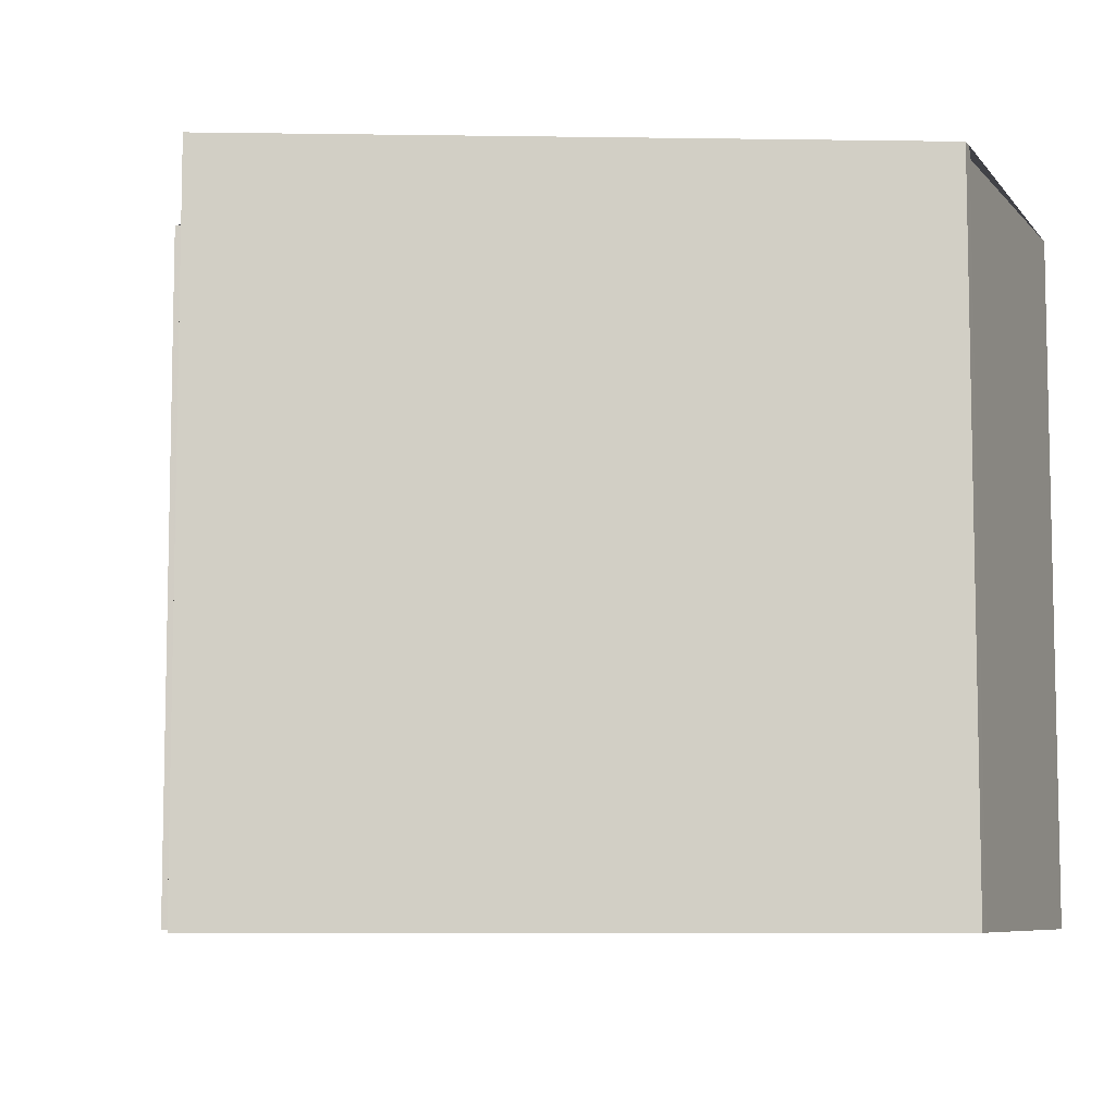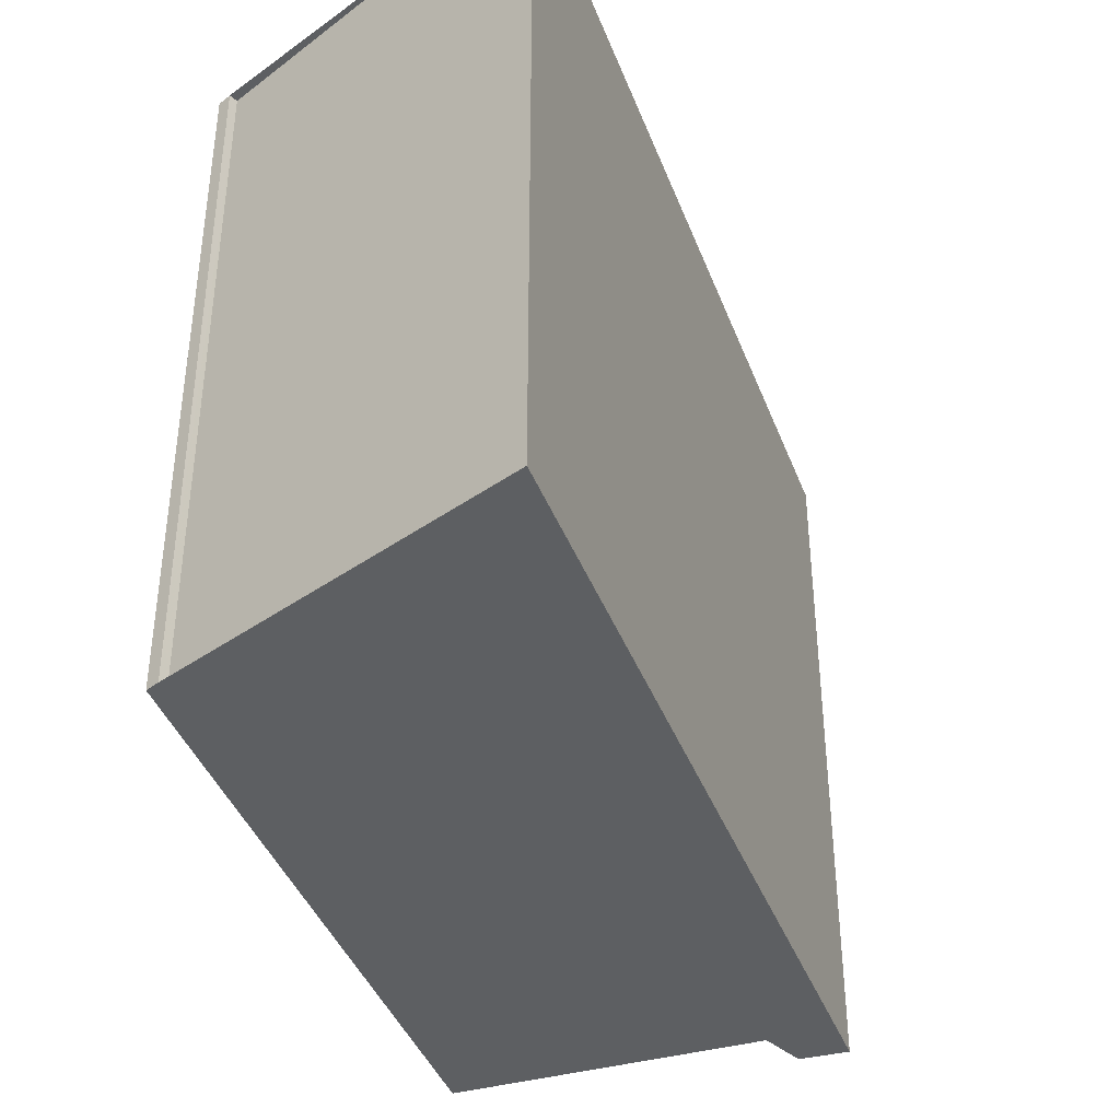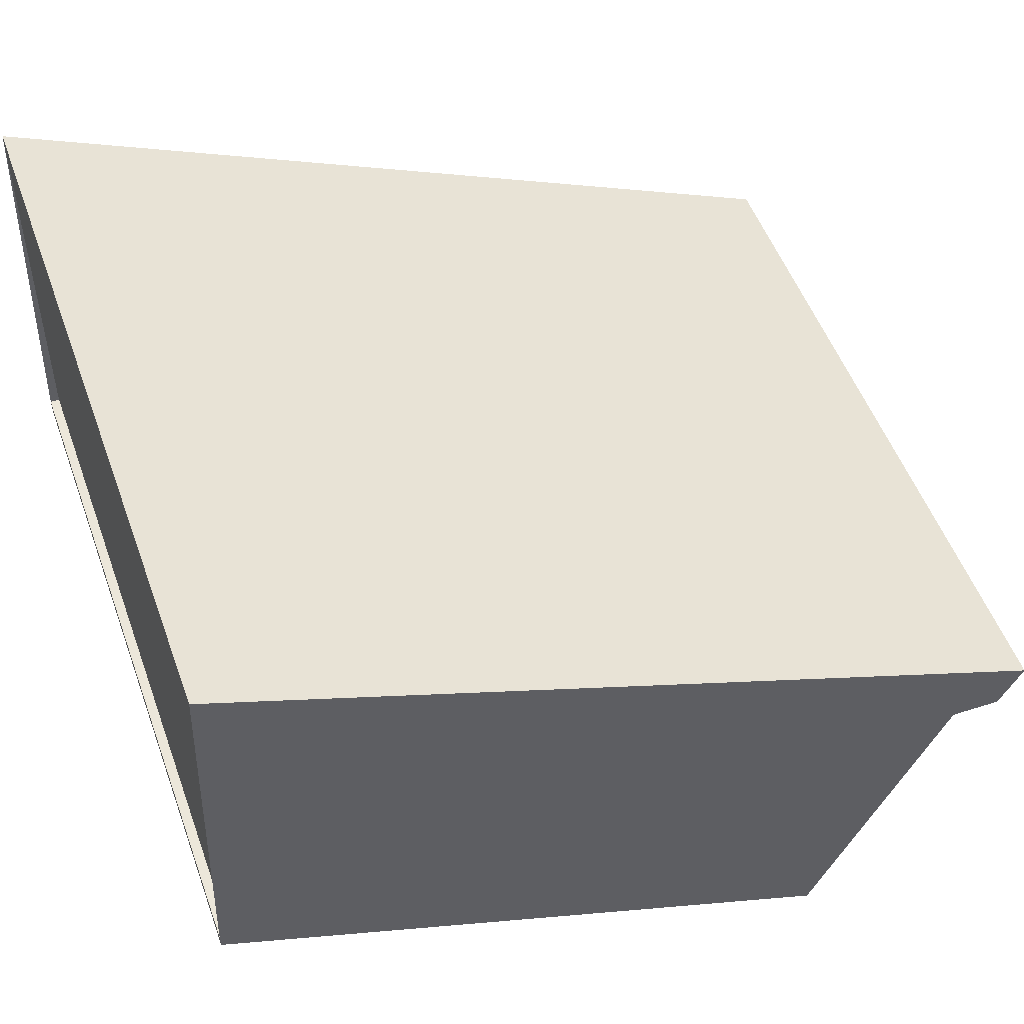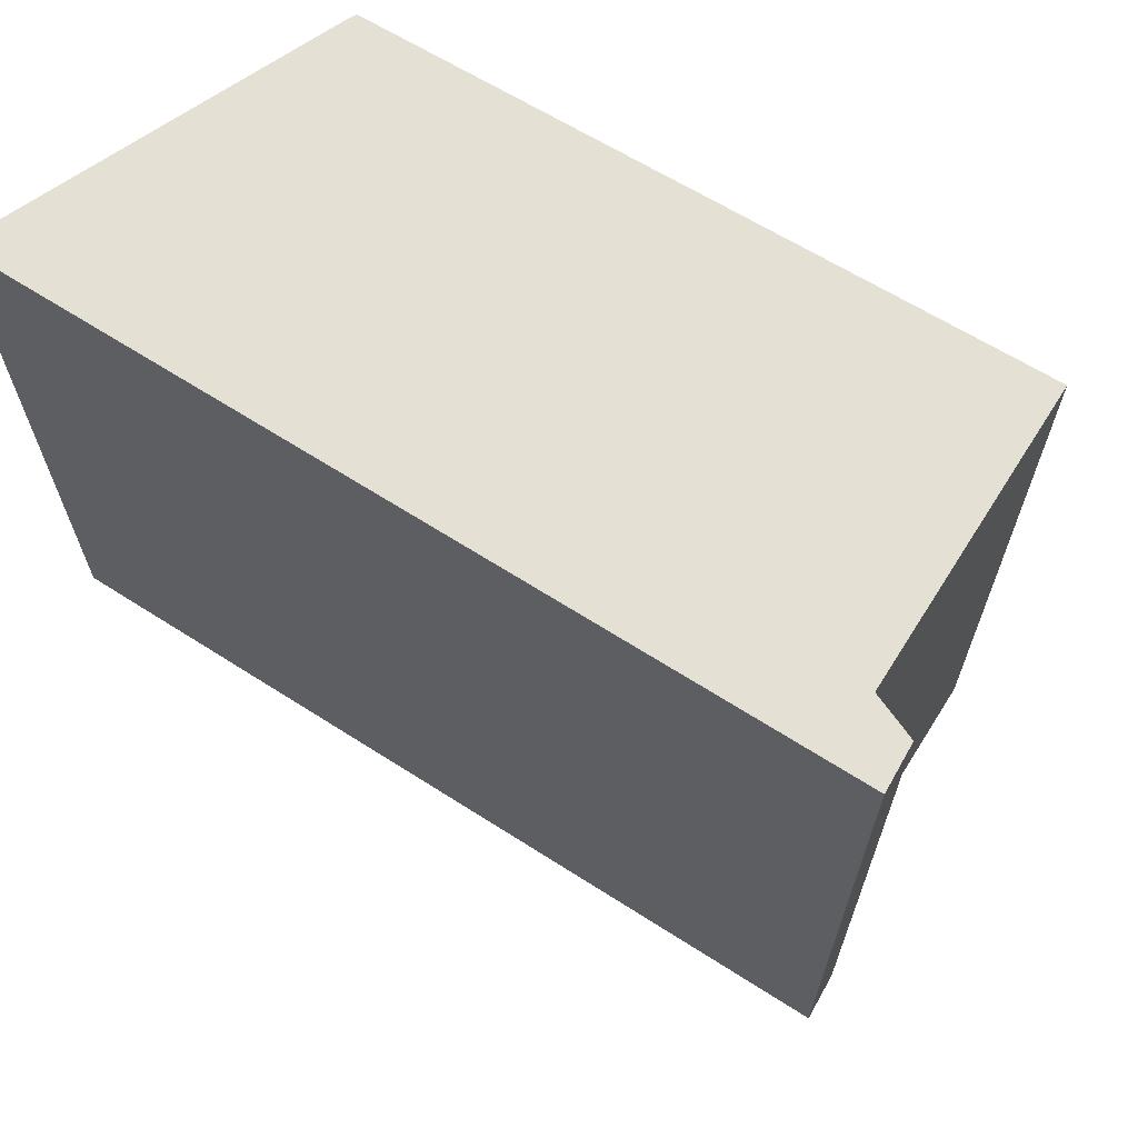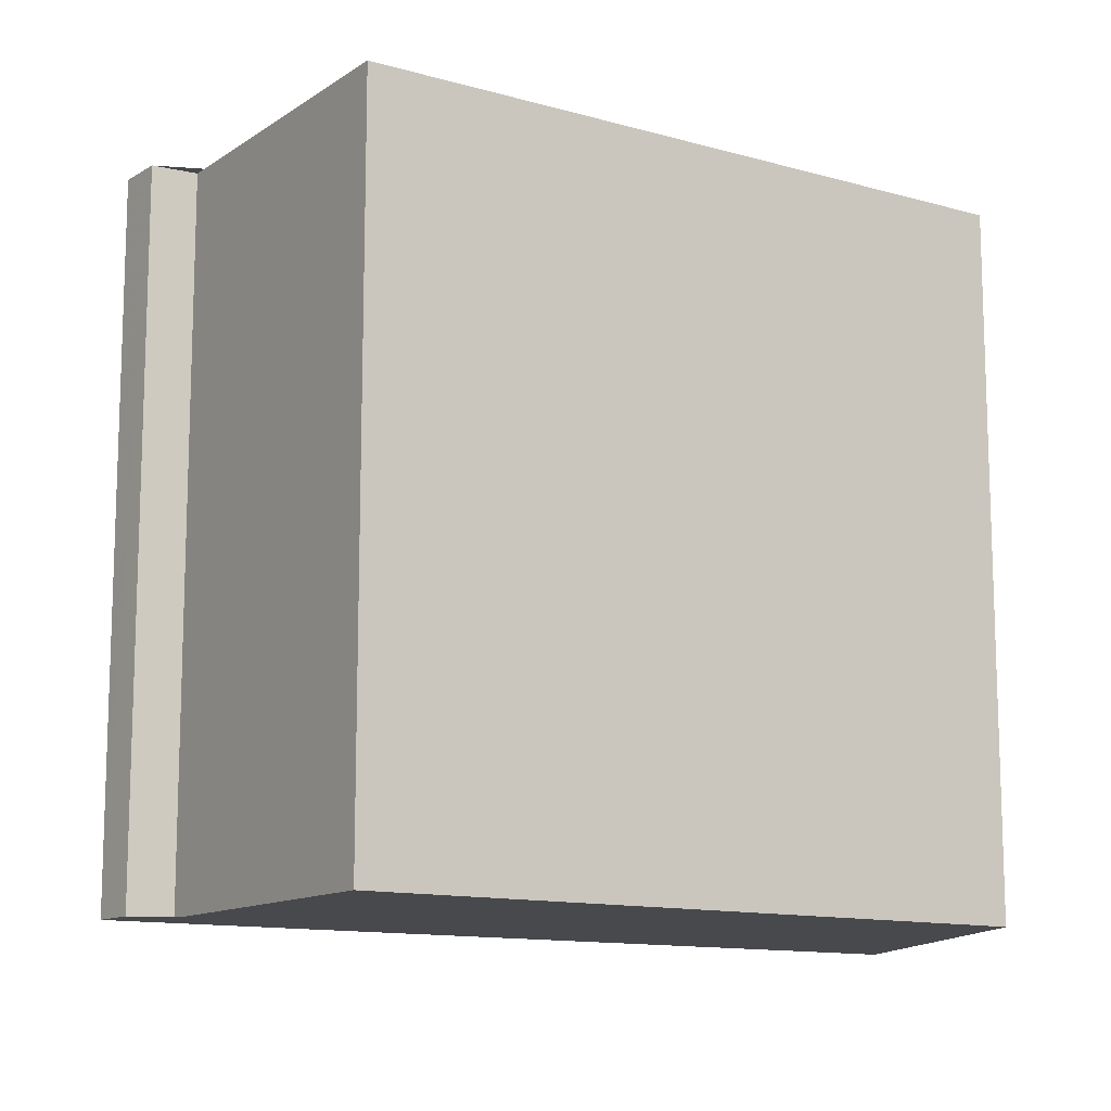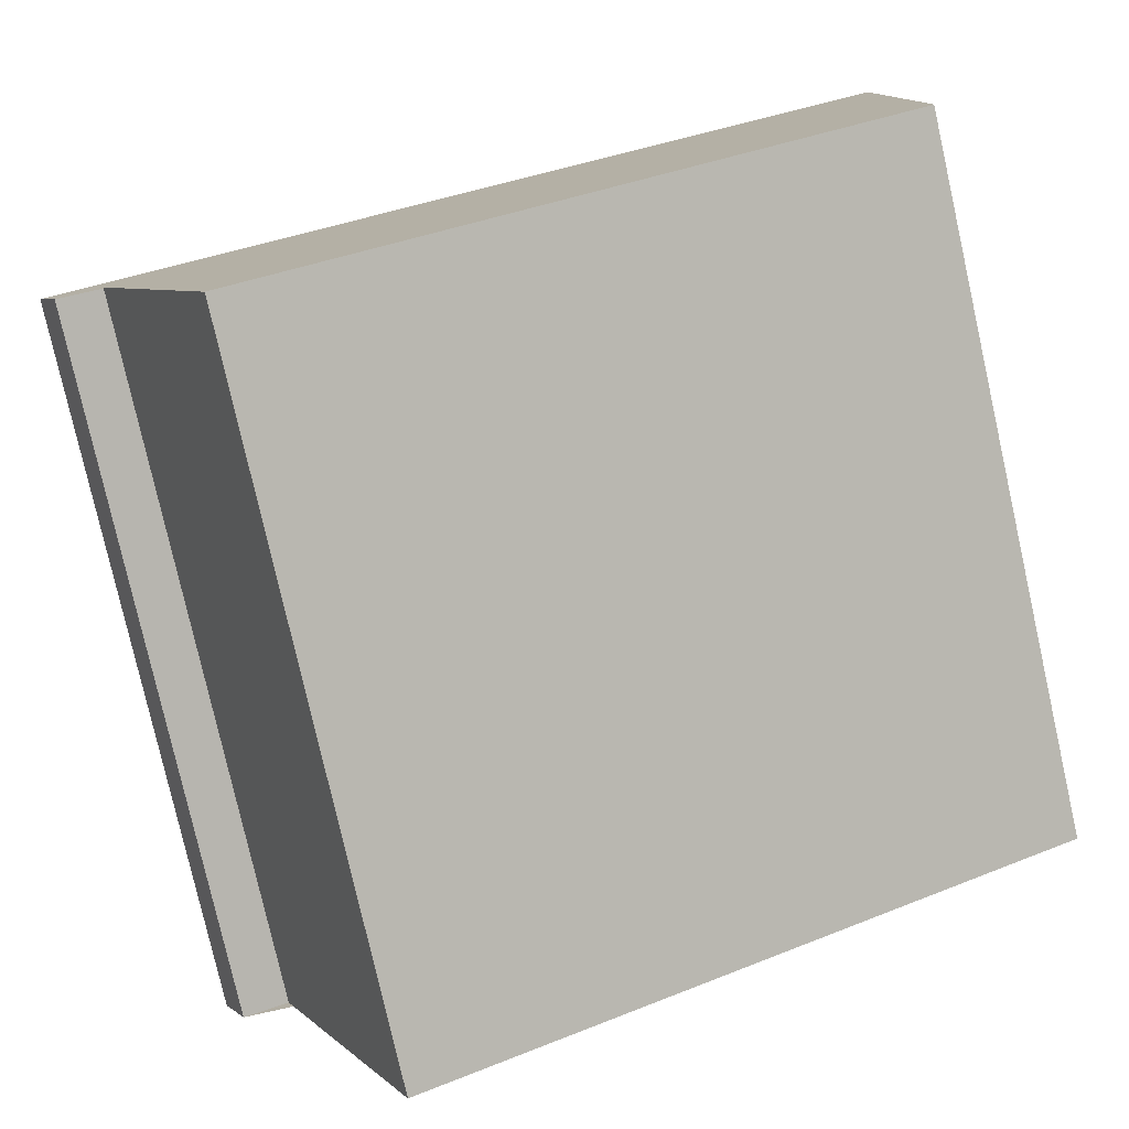
<metadata>
{"format":"obj","ext":"obj","renderer":"f3d","projection":"perspective","resolution":1024,"background":"white","views":[{"elev":-7.6,"azim":22.2,"up":"+Z"},{"elev":-39.6,"azim":133.2,"up":"+Z"},{"elev":52.0,"azim":160.3,"up":"+Y"},{"elev":66.6,"azim":-123.8,"up":"+Z"},{"elev":-12.4,"azim":-8.9,"up":"+Z"},{"elev":-78.7,"azim":12.7,"up":"+Y"}]}
</metadata>
<code>
v -992.7 -1230 2.934
v -992.7 -1230 2.934
v -992.7 -1230 2.933
v -995.4 -1231 2.93
v -995.9 -1230 2.951
v -996.1 -1230 2.951
v -996.2 -1230 2.955
v -992.8 -1228 2.957
v -992.7 -1230 2.934
v -992.7 -1230 2.934
v -992.7 -1230 0
v -992.7 -1230 0
v -992.7 -1230 2.933
v -992.7 -1230 2.934
v -992.7 -1230 0
v -992.7 -1230 0
v -995.4 -1231 2.93
v -992.7 -1230 2.933
v -992.7 -1230 0
v -995.4 -1231 0
v -995.9 -1230 2.951
v -995.4 -1231 2.93
v -995.4 -1231 0
v -995.9 -1230 0
v -996.1 -1230 2.951
v -995.9 -1230 2.951
v -995.9 -1230 0
v -996.1 -1230 0
v -996.2 -1230 2.955
v -996.1 -1230 2.951
v -996.1 -1230 0
v -996.2 -1230 0
v -992.8 -1228 2.957
v -996.2 -1230 2.955
v -996.2 -1230 0
v -992.8 -1228 0
v -992.7 -1230 2.934
v -992.8 -1228 2.957
v -992.8 -1228 0
v -992.7 -1230 0
v -992.7 -1230 0
v -992.7 -1230 0
v -992.7 -1230 0
v -995.4 -1231 0
v -995.9 -1230 0
v -996.1 -1230 0
v -996.2 -1230 0
v -992.8 -1228 0
f 2 3 4 5 6 7 8 1
f 10 11 12 9
f 14 15 16 13
f 18 19 20 17
f 22 23 24 21
f 26 27 28 25
f 30 31 32 29
f 34 35 36 33
f 38 39 40 37
f 42 43 44 45 46 47 48 41

</code>
